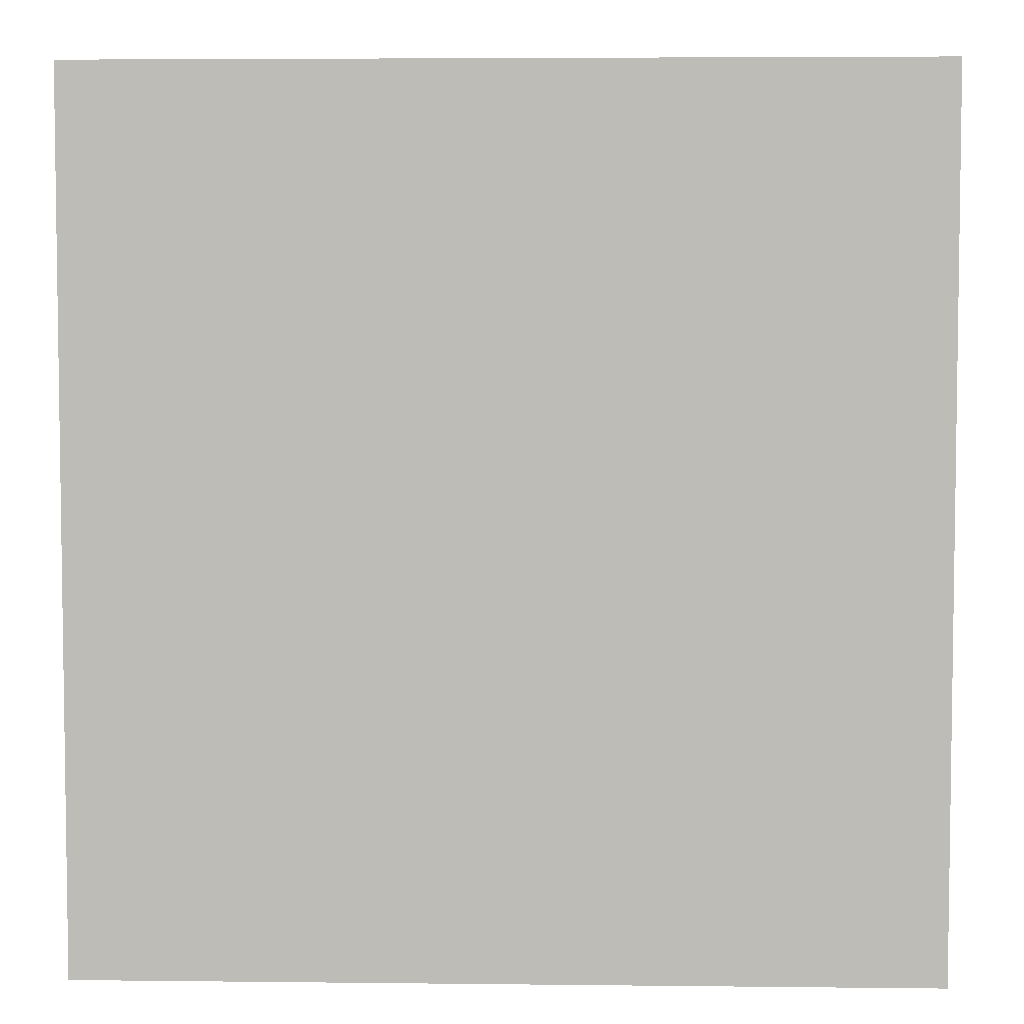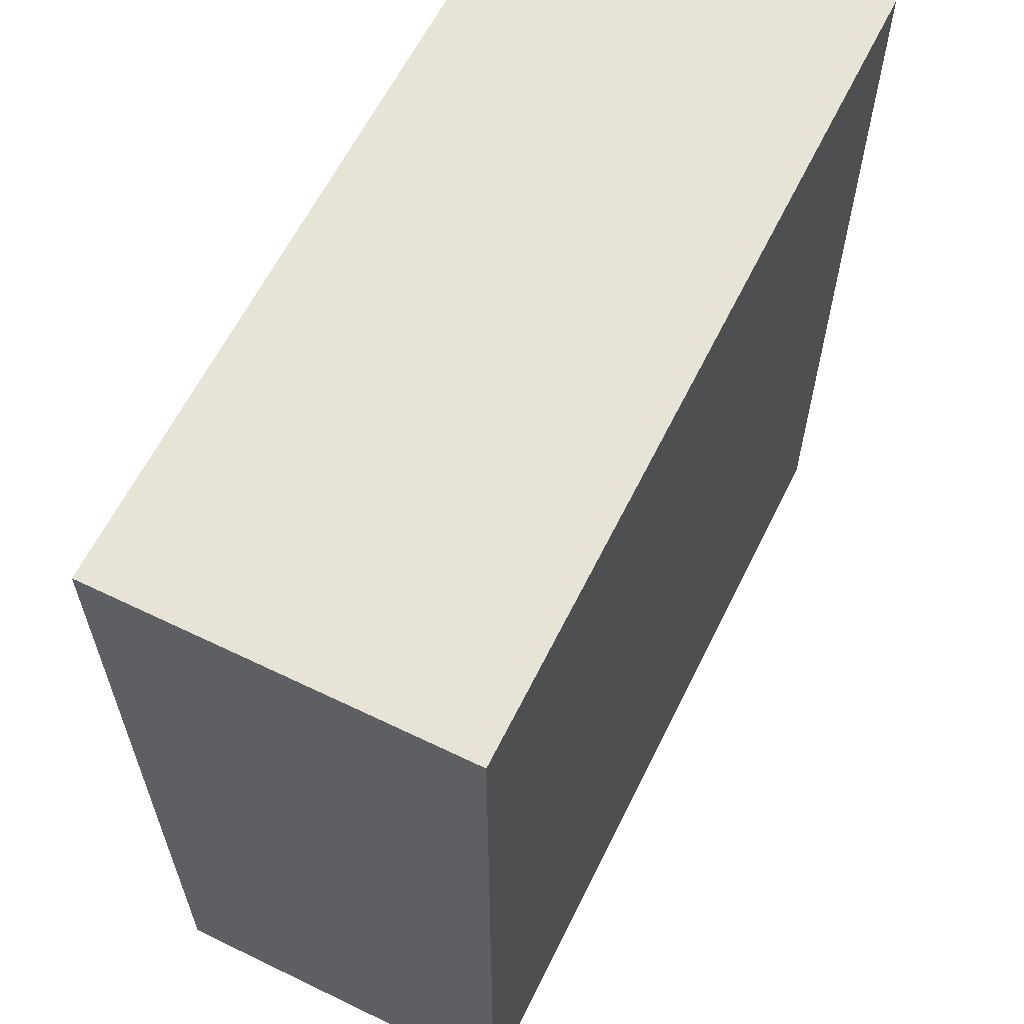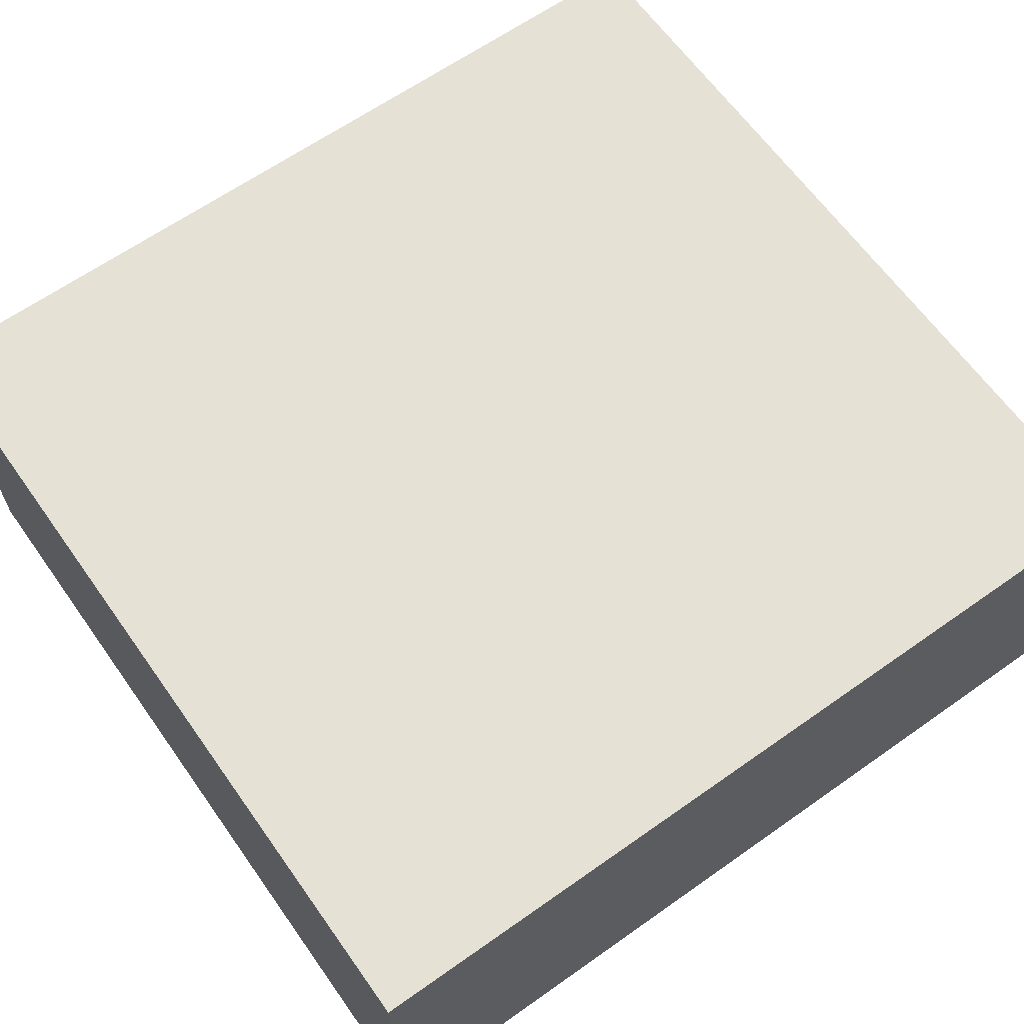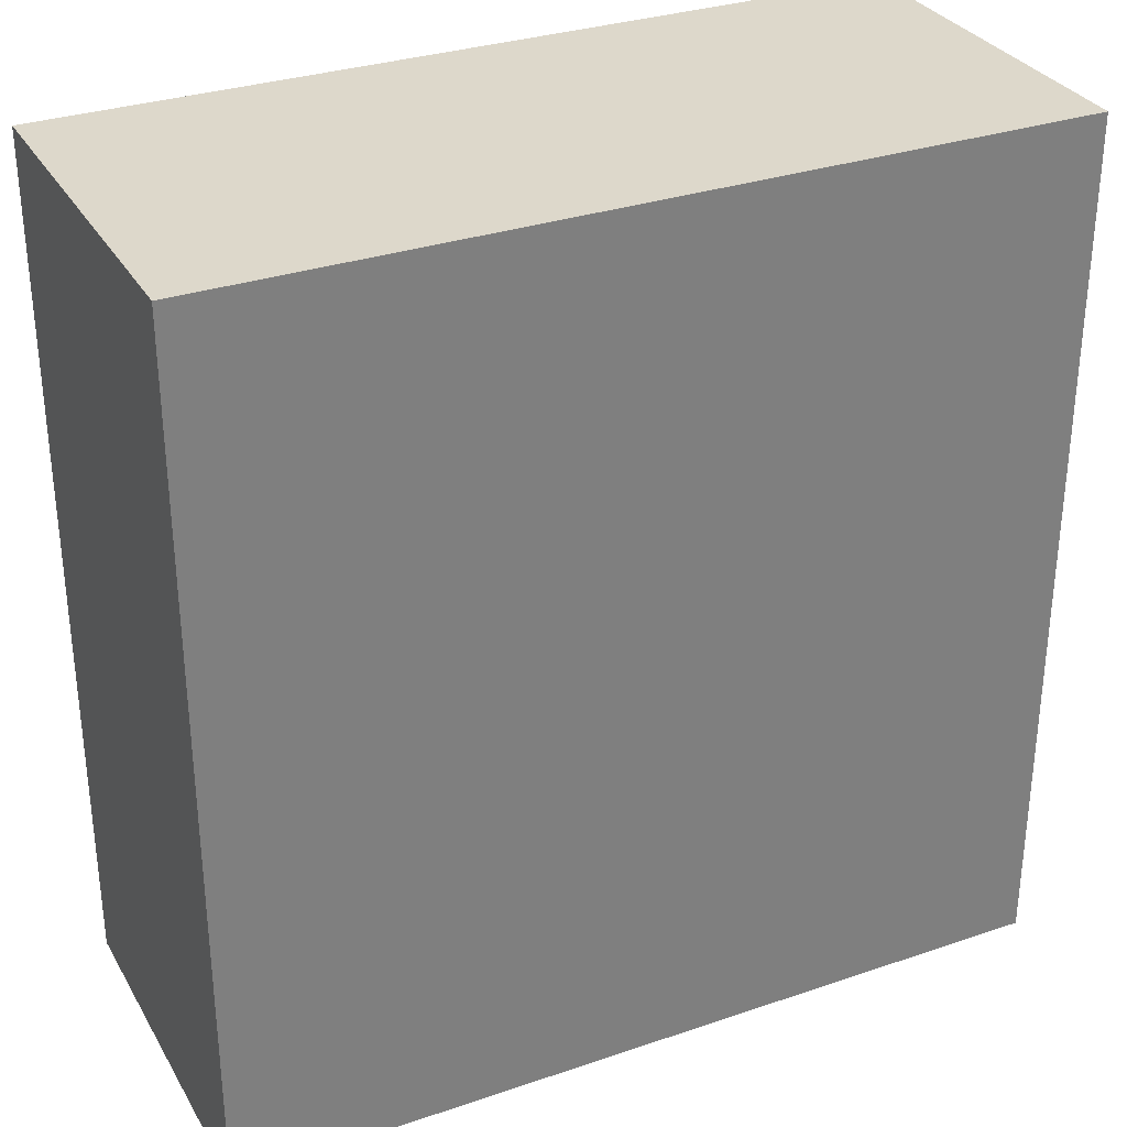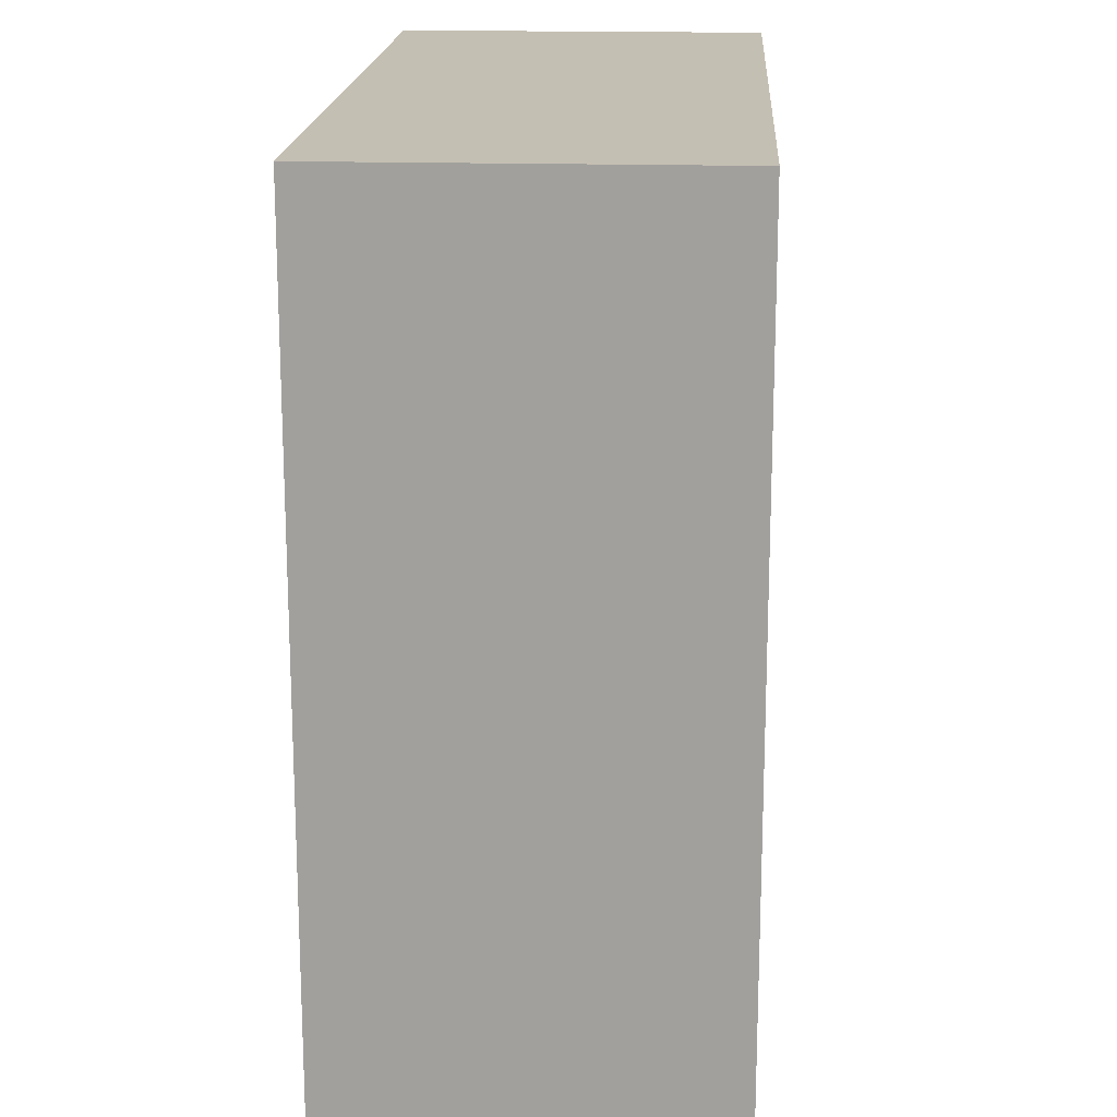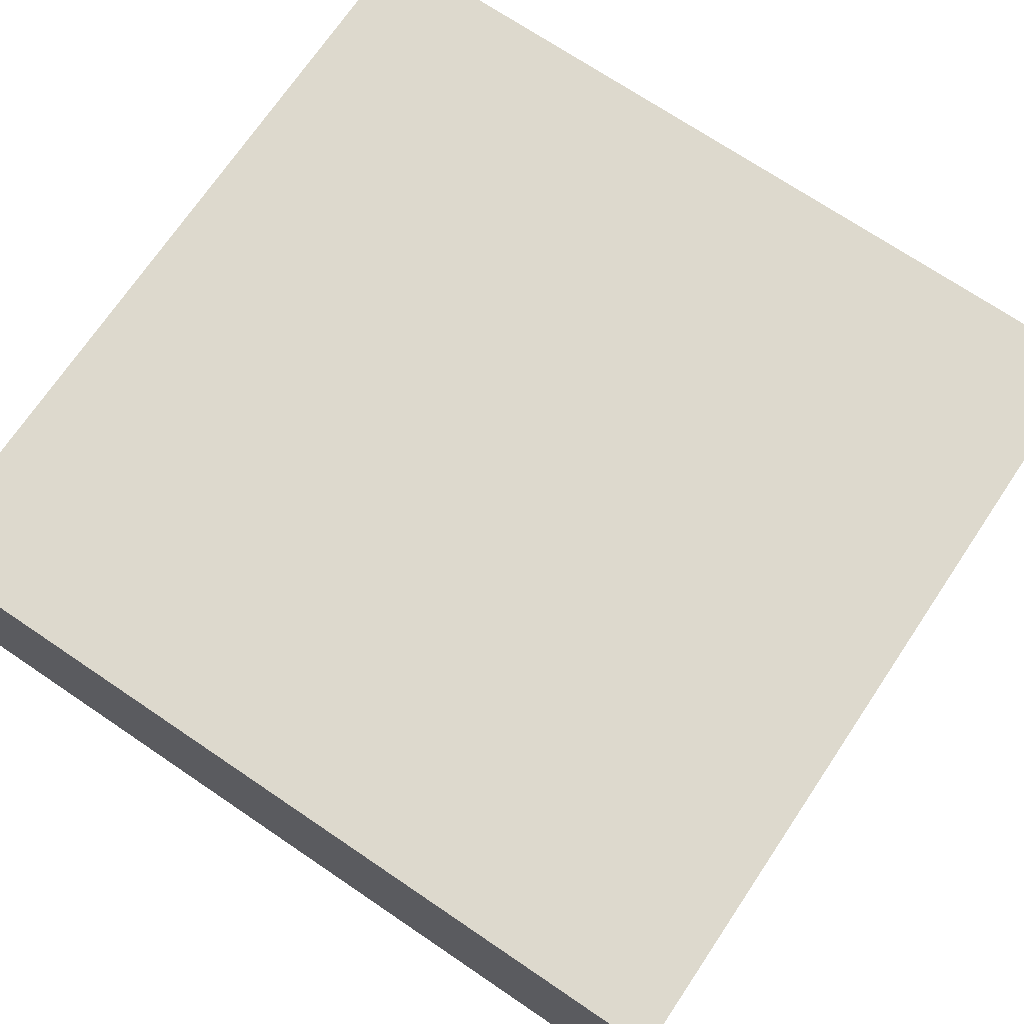
<metadata>
{"format":"obj","ext":"obj","renderer":"f3d","projection":"perspective","resolution":1024,"background":"white","views":[{"elev":4.9,"azim":2.0,"up":"+Y"},{"elev":61.7,"azim":-63.8,"up":"+Y"},{"elev":64.3,"azim":-125.4,"up":"+Z"},{"elev":31.5,"azim":-25.7,"up":"+Y"},{"elev":17.8,"azim":-86.7,"up":"+Y"},{"elev":71.9,"azim":124.0,"up":"+Z"}]}
</metadata>
<code>
g default
v -93.68 -0.1034 38.64
v -93.68 182.6 38.64
v -93.68 -0.1034 -38.64
v -93.68 182.6 -38.64
v 82.02 -0.1034 38.64
v 82.02 182.6 38.64
v 82.02 -0.1034 -38.64
v 82.02 182.6 -38.64
g Boxs_003
f 1 2 4 3
f 3 4 8 7
f 7 8 6 5
f 5 6 2 1
f 3 7 5 1
f 8 4 2 6

</code>
